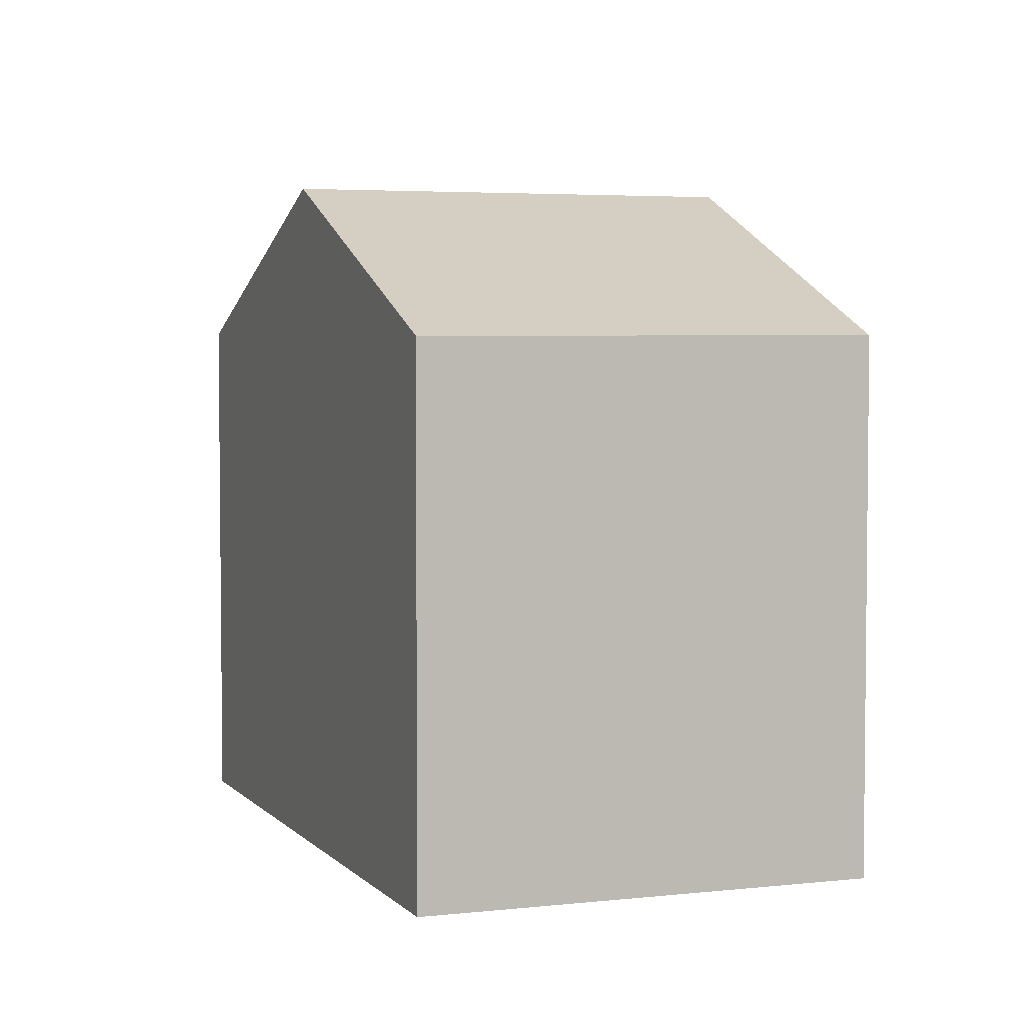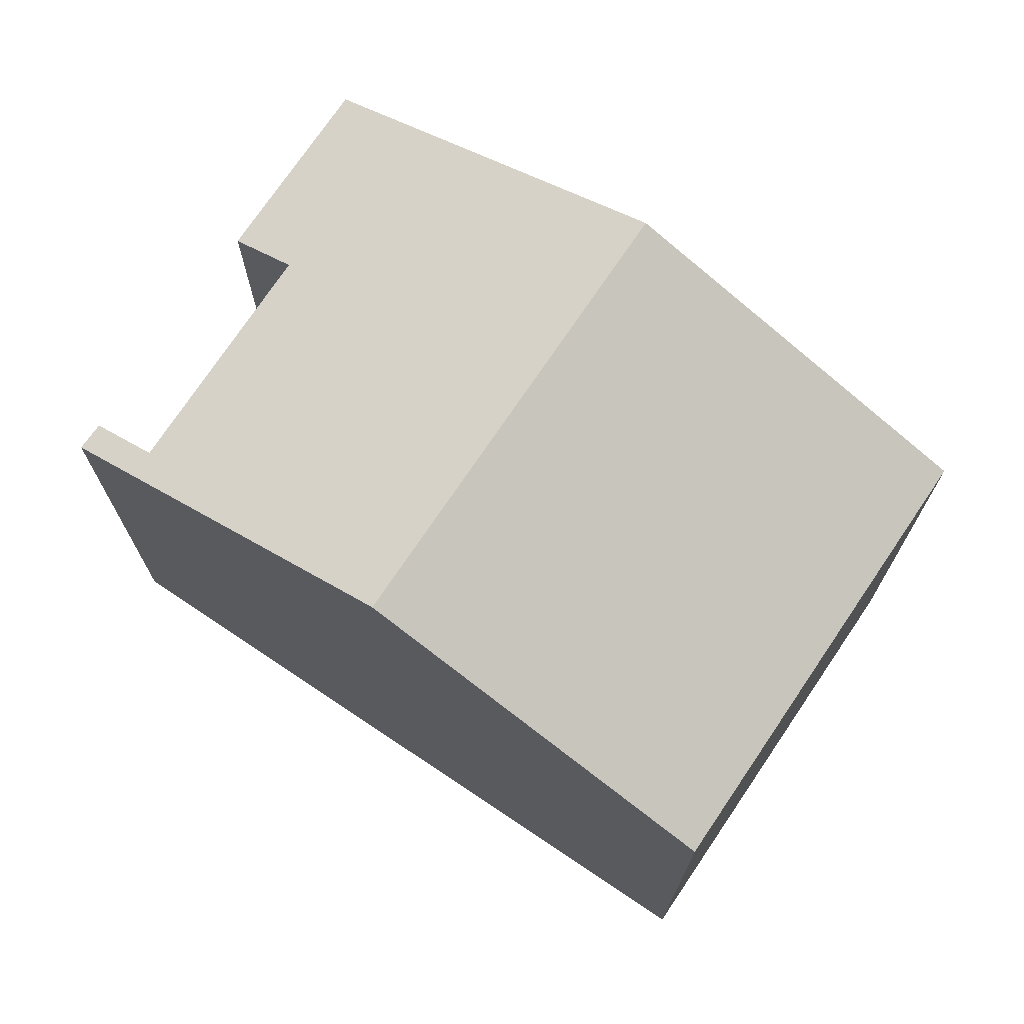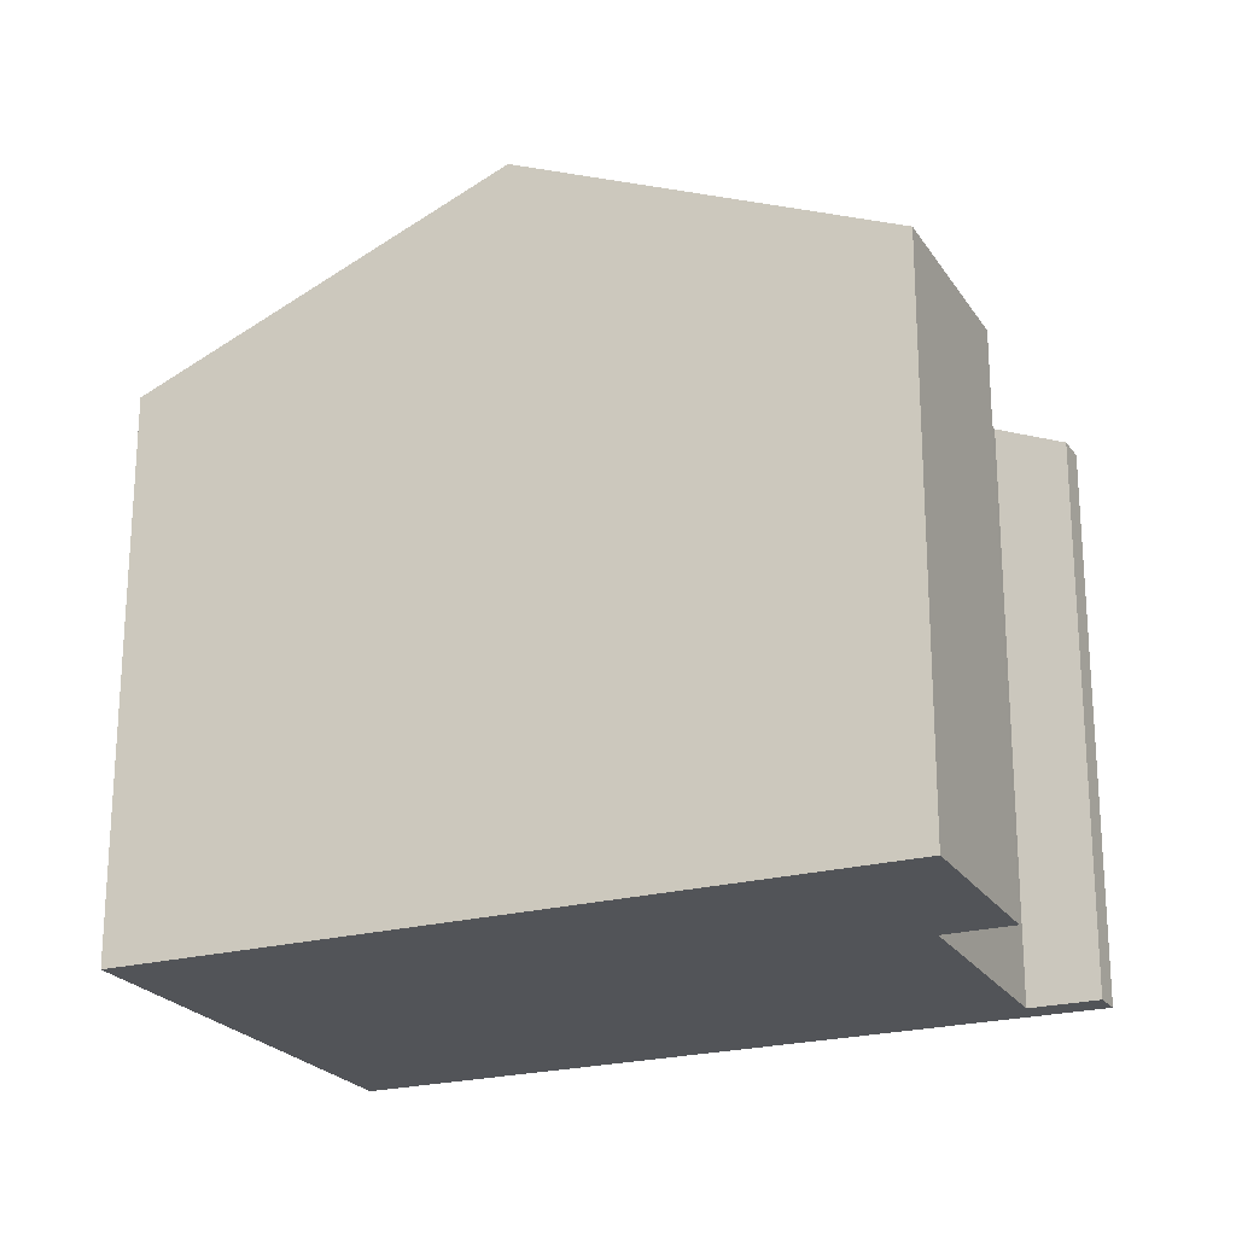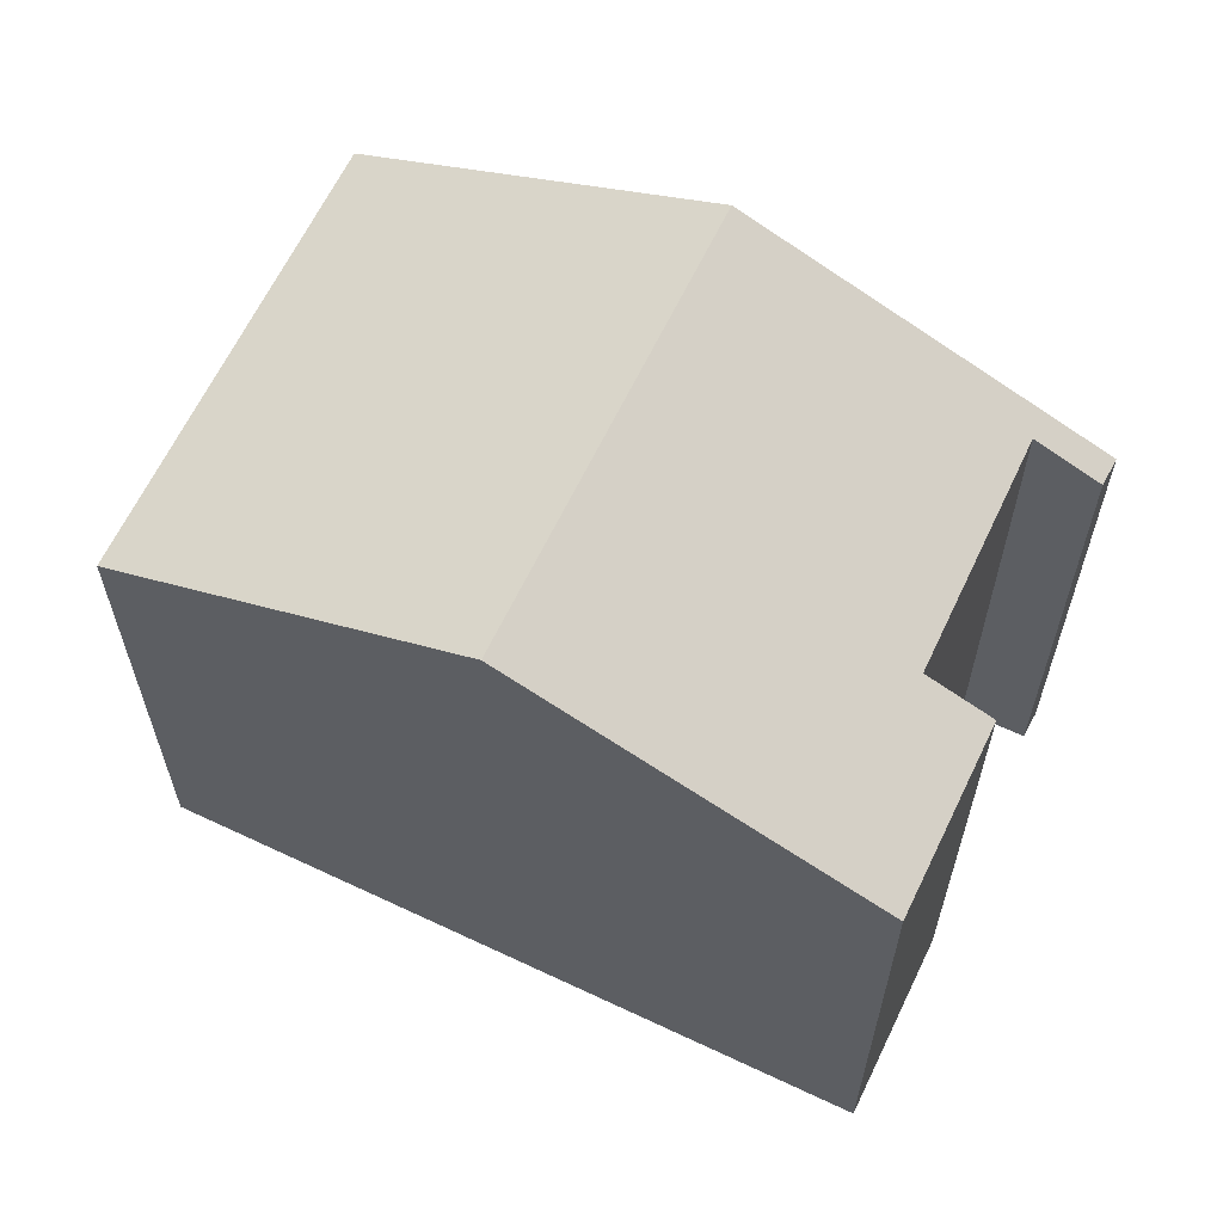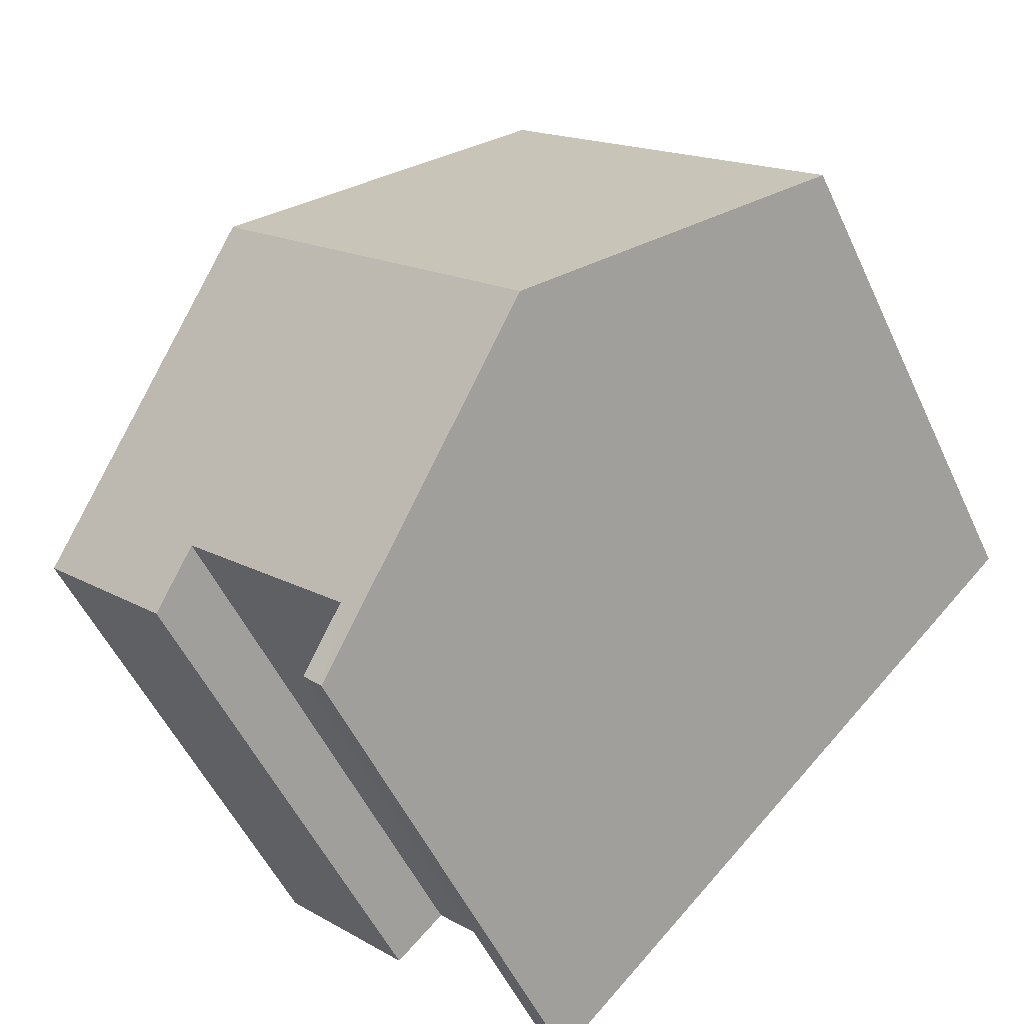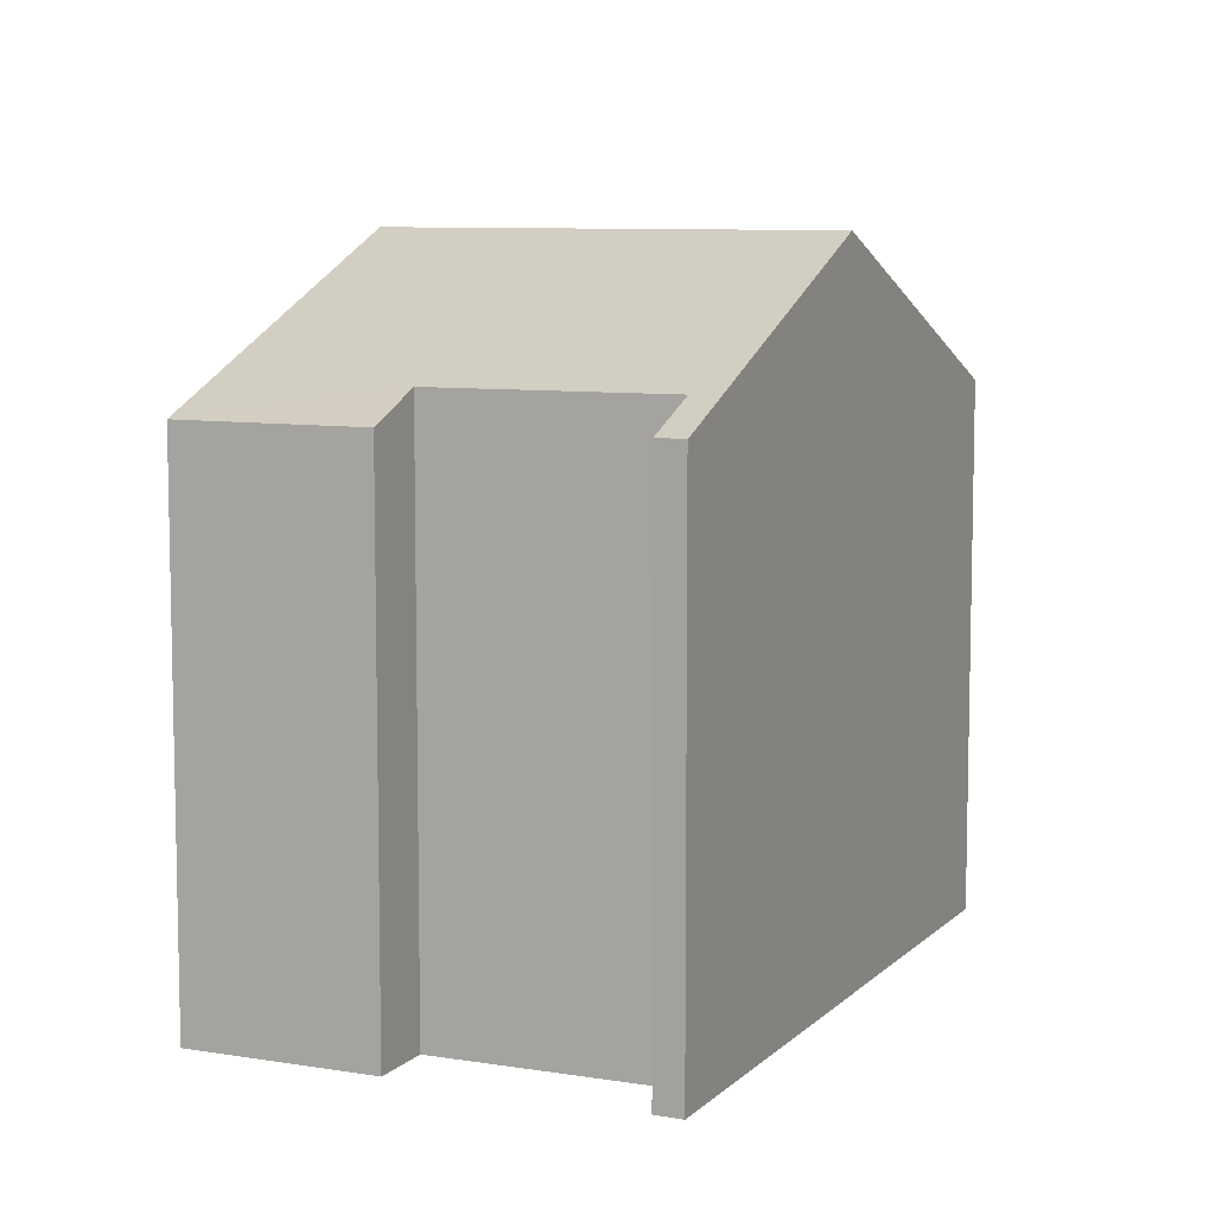
<metadata>
{"format":"obj","ext":"obj","renderer":"f3d","projection":"perspective","resolution":1024,"background":"white","views":[{"elev":4.2,"azim":-65.9,"up":"+Y"},{"elev":73.7,"azim":-101.4,"up":"+Y"},{"elev":-22.8,"azim":69.1,"up":"+Y"},{"elev":64.0,"azim":70.2,"up":"+Y"},{"elev":-52.3,"azim":-155.7,"up":"+Z"},{"elev":8.3,"azim":159.0,"up":"+Y"}]}
</metadata>
<code>
v  0 7.844 4.803e-16
v  8.612 10.07 1.046
v  3.831 10.07 -3.806
v  4.591 7.844 4.66
v  4.774 7.844 4.846
v  10.45 7.843 -4.784
v  9.74 8.256 -4.082
v  12.45 7.845 -2.753
v  7.231 8.266 -6.594
v  7.66 7.846 -7.61
v  7.943 7.854 -7.296
v  7.943 4.468e-16 -7.296
v  7.66 4.66e-16 -7.61
v  12.45 1.686e-16 -2.753
v  10.45 2.929e-16 -4.784
v  7.231 4.038e-16 -6.594
v  9.74 2.499e-16 -4.082
v  0 0 0
v  3.831 2.331e-16 -3.806
v  4.774 -2.967e-16 4.846
v  4.591 -2.853e-16 4.66
v  8.612 -6.405e-17 1.046
g defaultobject
f 1 2 3
f 2 1 4
f 2 4 5
f 6 7 8
f 8 3 2
f 3 8 7
f 3 7 9
f 3 9 10
f 10 9 11
f 12 10 11
f 10 12 13
f 14 6 8
f 6 14 15
f 7 16 9
f 16 7 17
f 13 3 10
f 3 13 1
f 1 13 18
f 18 13 19
f 6 17 7
f 17 6 15
f 18 4 1
f 4 18 5
f 5 18 20
f 20 18 21
f 20 2 5
f 2 20 8
f 8 20 14
f 14 20 22
f 16 11 9
f 11 16 12
f 19 21 18
f 21 19 16
f 16 19 13
f 21 16 20
f 16 13 12
f 16 22 20
f 22 16 17
f 22 17 14
f 14 17 15

</code>
